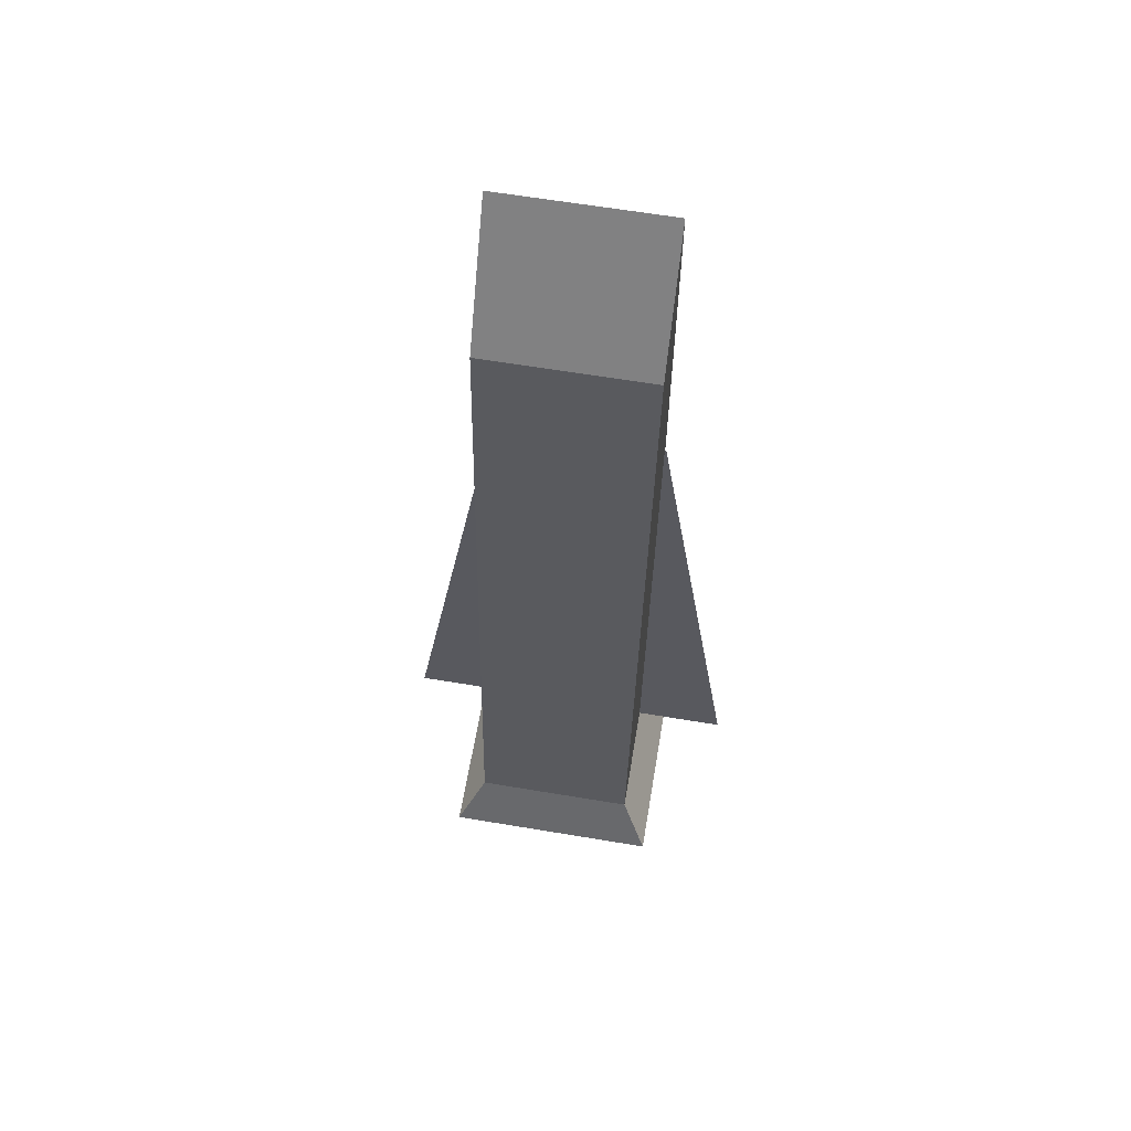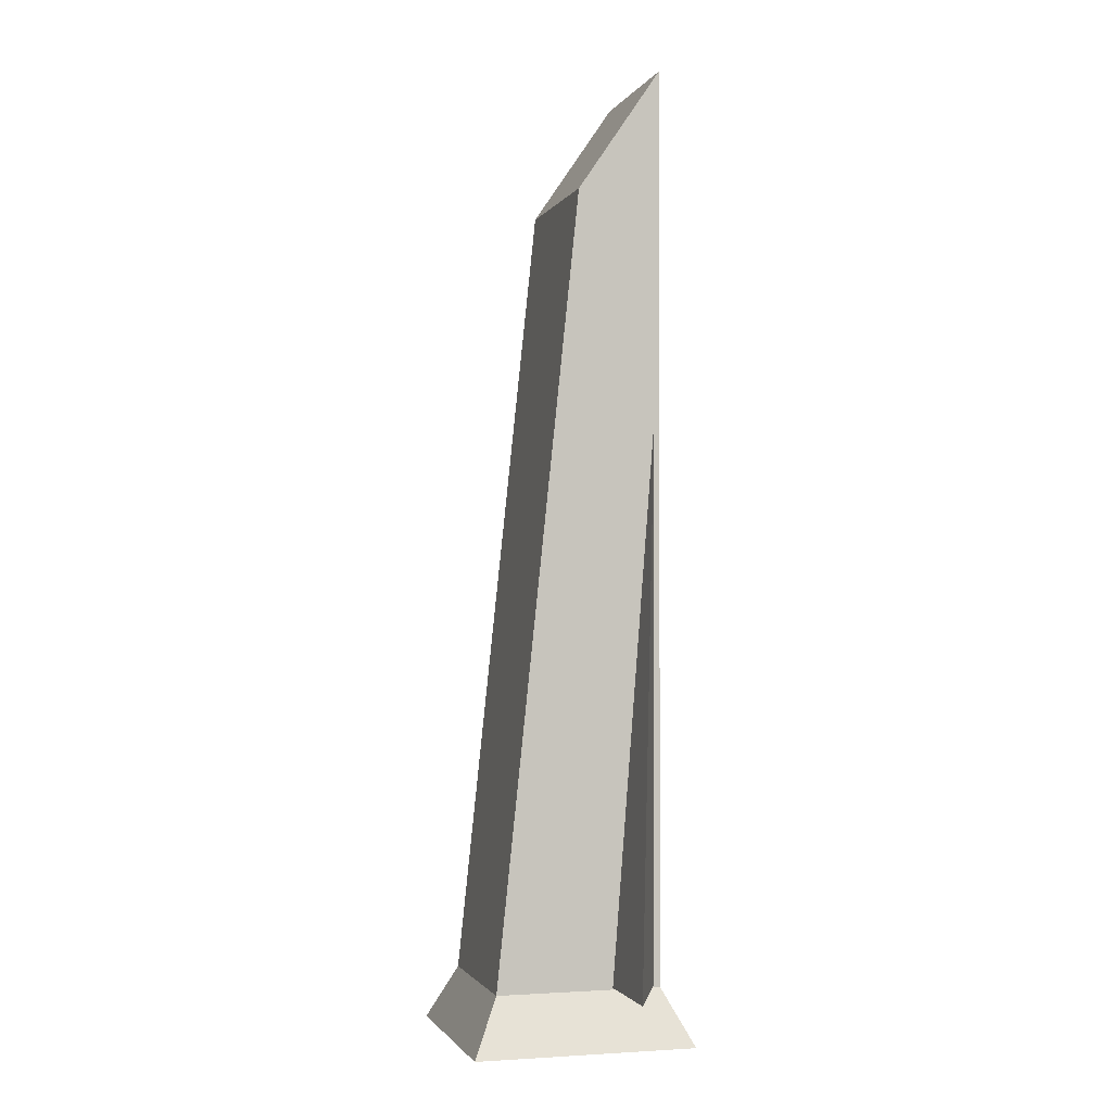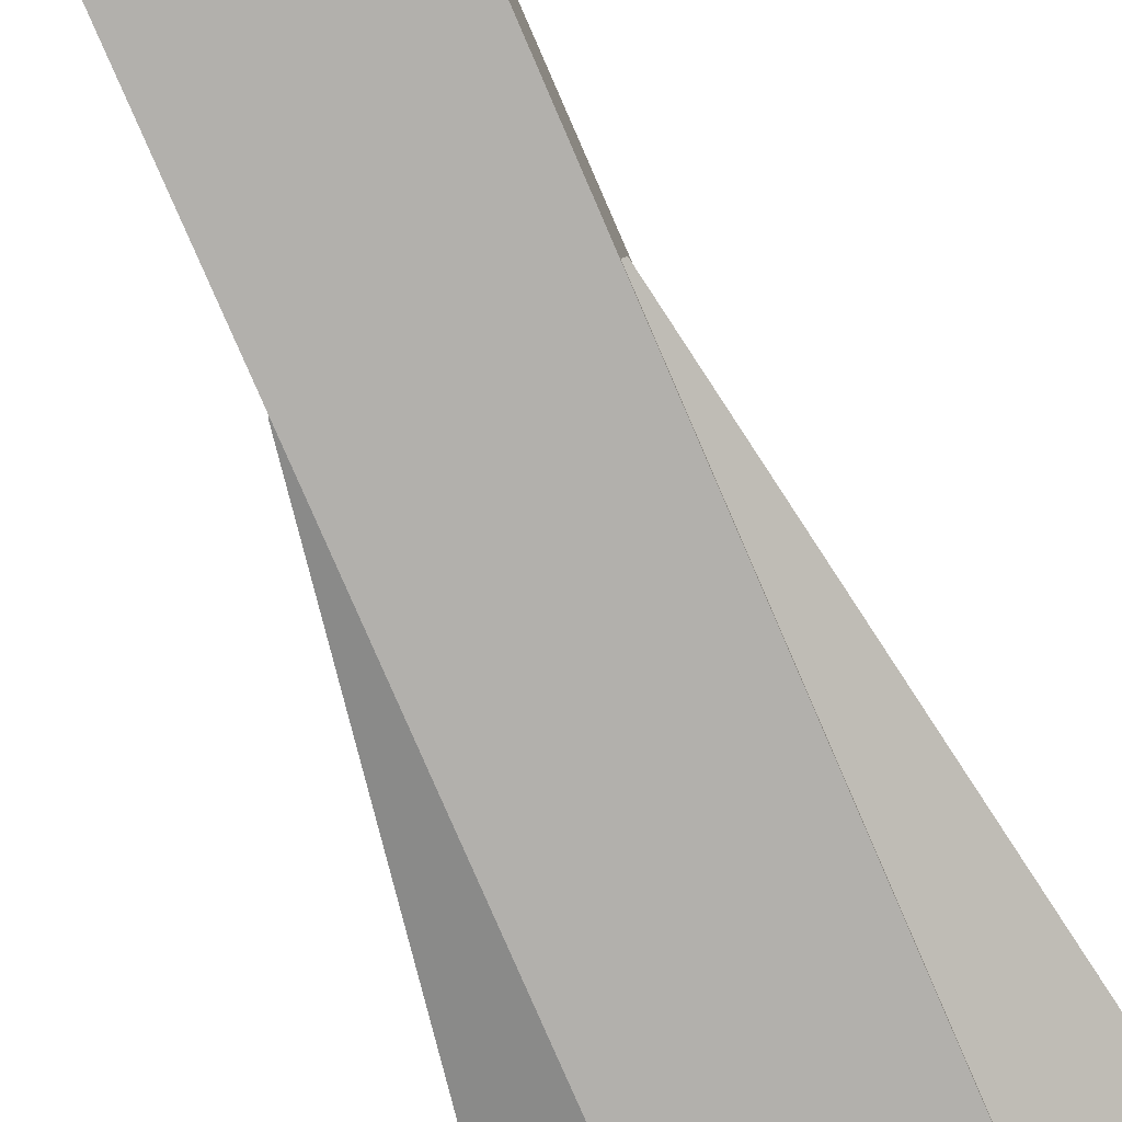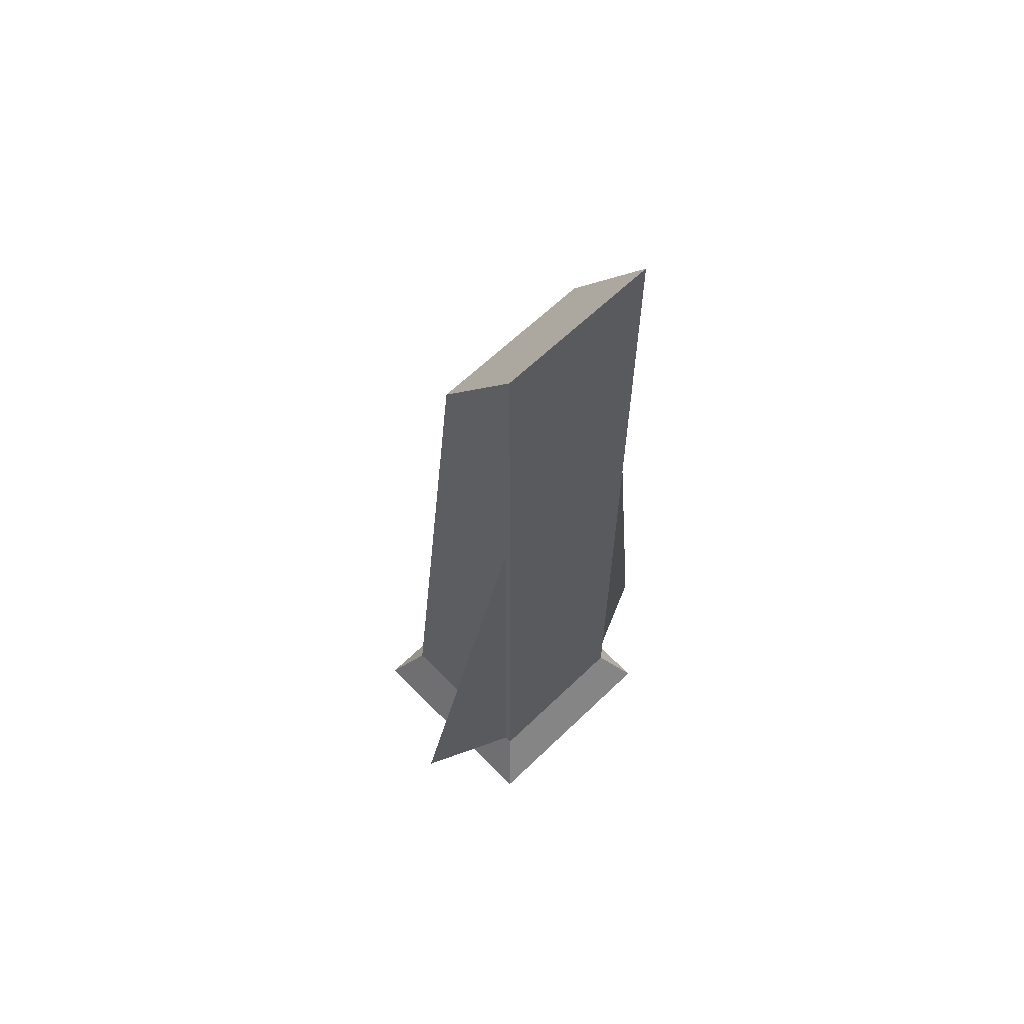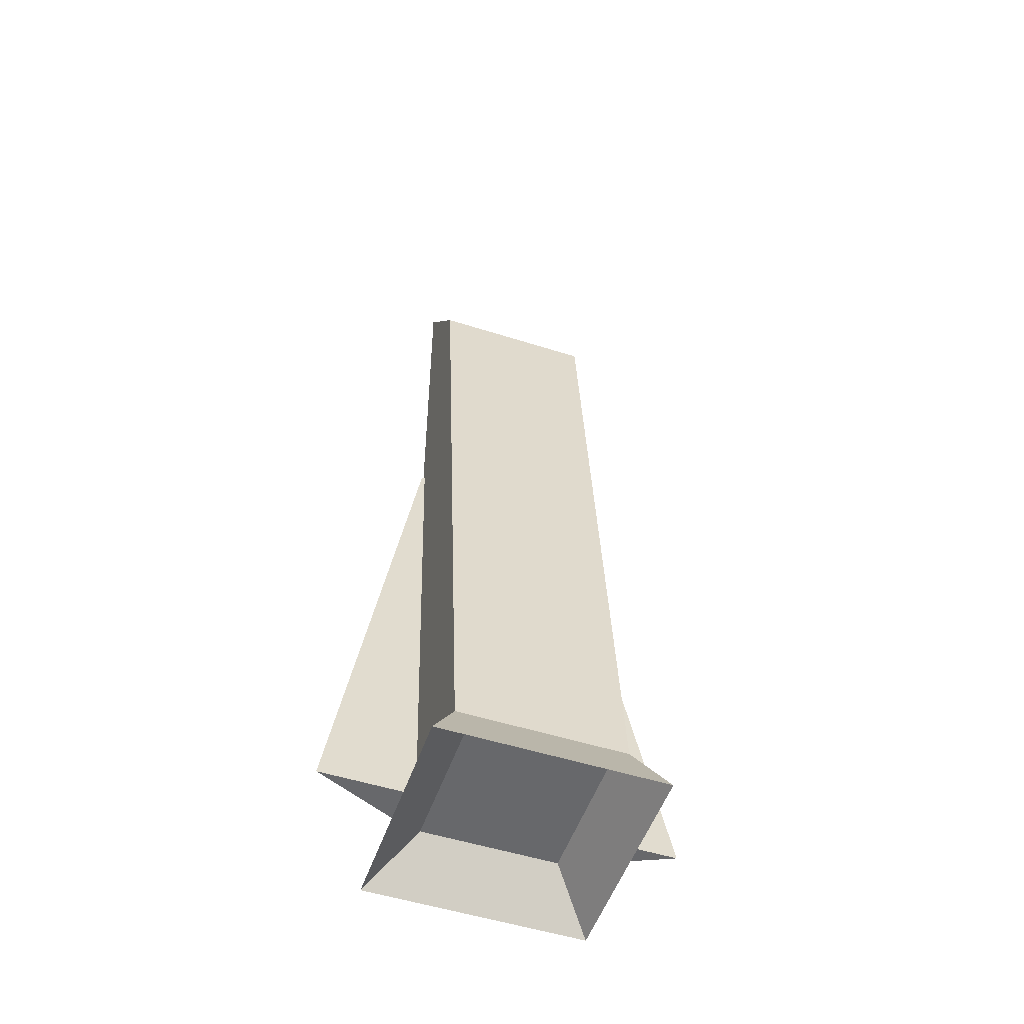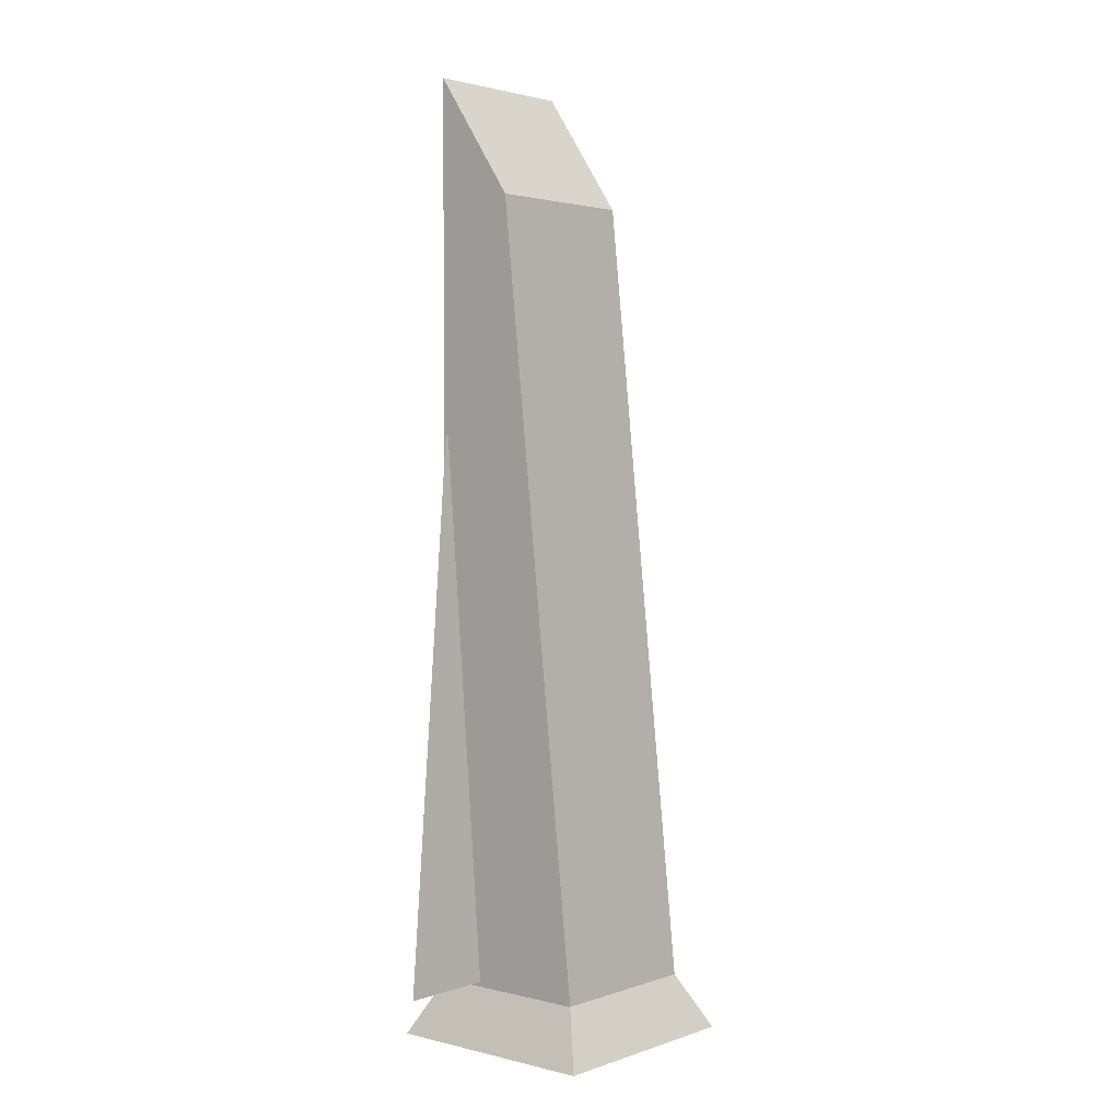
<metadata>
{"format":"obj","ext":"obj","renderer":"f3d","projection":"perspective","resolution":1024,"background":"white","views":[{"elev":62.9,"azim":-170.4,"up":"+Z"},{"elev":-1.5,"azim":-105.6,"up":"+Z"},{"elev":-78.6,"azim":23.3,"up":"+Y"},{"elev":63.6,"azim":-44.2,"up":"+Z"},{"elev":-52.4,"azim":161.1,"up":"+Z"},{"elev":2.6,"azim":130.5,"up":"+Z"}]}
</metadata>
<code>
g default
v 0.25 0.07469 -1
v -0.25 0.07469 -1
v 0.25 0.5747 -1
v -0.25 0.5747 -1
v 0.25 0.3247 1.367
v -0.25 0.3247 1.367
v 0.25 0.07469 1.733
v -0.25 0.07469 1.733
v 0.3334 -0.008737 -1.167
v -0.3334 -0.008737 -1.167
v 0.3334 0.6581 -1.167
v -0.3334 0.6581 -1.167
v 0.3334 0.3247 -1.167
v 0.25 0.3247 -1
v -0.25 0.3247 -1
v -0.3334 0.3247 -1.167
v 0.2056 0.1191 -1.022
v -0.2056 0.1191 -1.022
v 0.2056 0.5303 -1.022
v -0.2056 0.5303 -1.022
v 0.2056 0.3247 -1.022
v -0.2056 0.3247 -1.022
g pCube2 shivan_space_ship_one
f 14 15 4 3
f 3 4 6 5
f 5 6 8 7
f 7 8 2 1
f 15 6 4
f 7 1 14 5
f 1 2 10 9
f 3 11 12 4
f 14 13 11 3
f 2 15 16 10
f 1 9 13 14
f 1 2 15 14
f 2 8 6 15
f 16 15 4 12
f 5 14 3
f 9 10 18 17
f 12 11 19 20
f 13 9 17 21
f 10 16 22 18
f 11 13 21 19
f 16 12 20 22
g default
v -0.5327 0.2214 -0.995
v -0.2447 0.09321 -0.995
v -0.2447 0.2214 -0.995
v -0.2544 0.09321 0.653
v -0.2447 0.09321 0.653
g shivan_space_ship_one pCube4
f 23 25 24
f 23 26 27 25
f 26 23 24 27
g default
v 0.538 0.2199 -0.9859
v 0.25 0.09164 -0.9859
v 0.25 0.2199 -0.9859
v 0.2596 0.09164 0.6621
v 0.25 0.09164 0.6621
g shivan_space_ship_one pCube3
f 28 29 30
f 28 30 32 31
f 31 32 29 28

</code>
